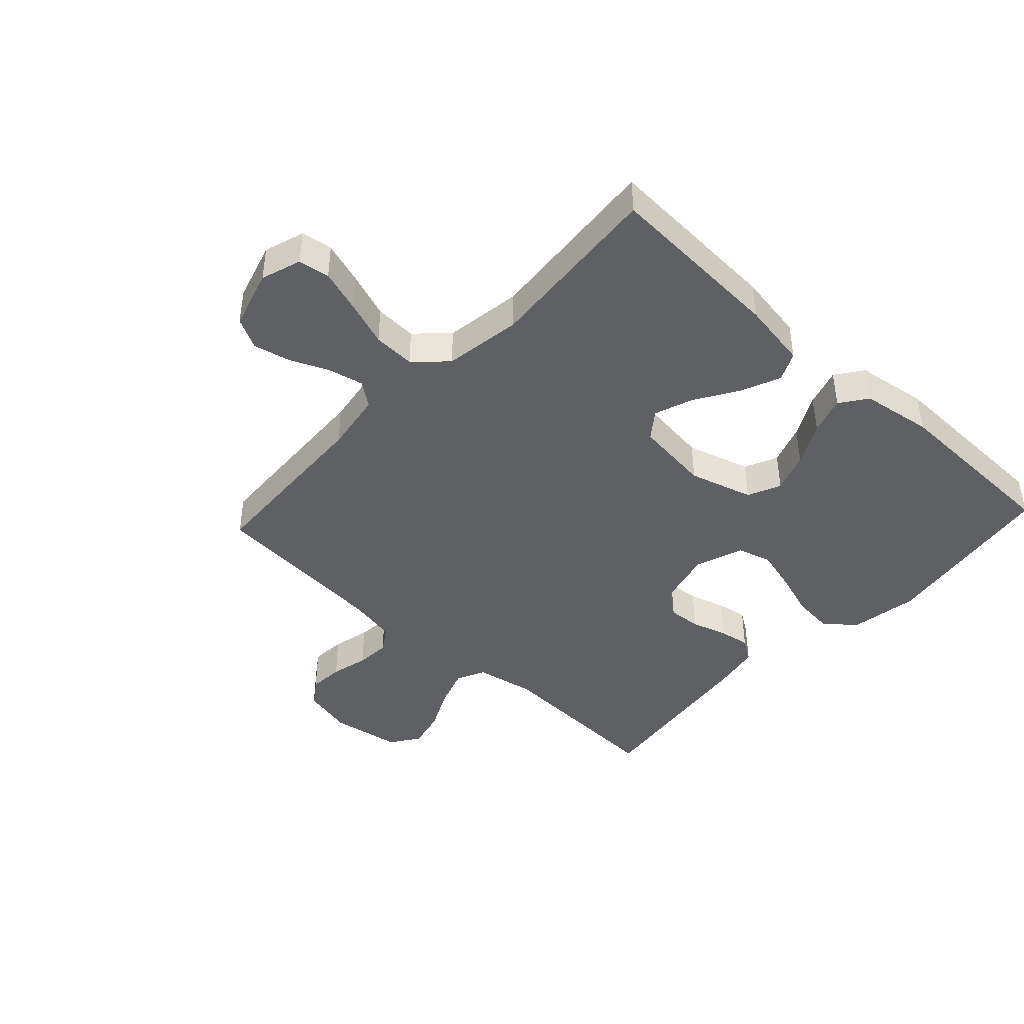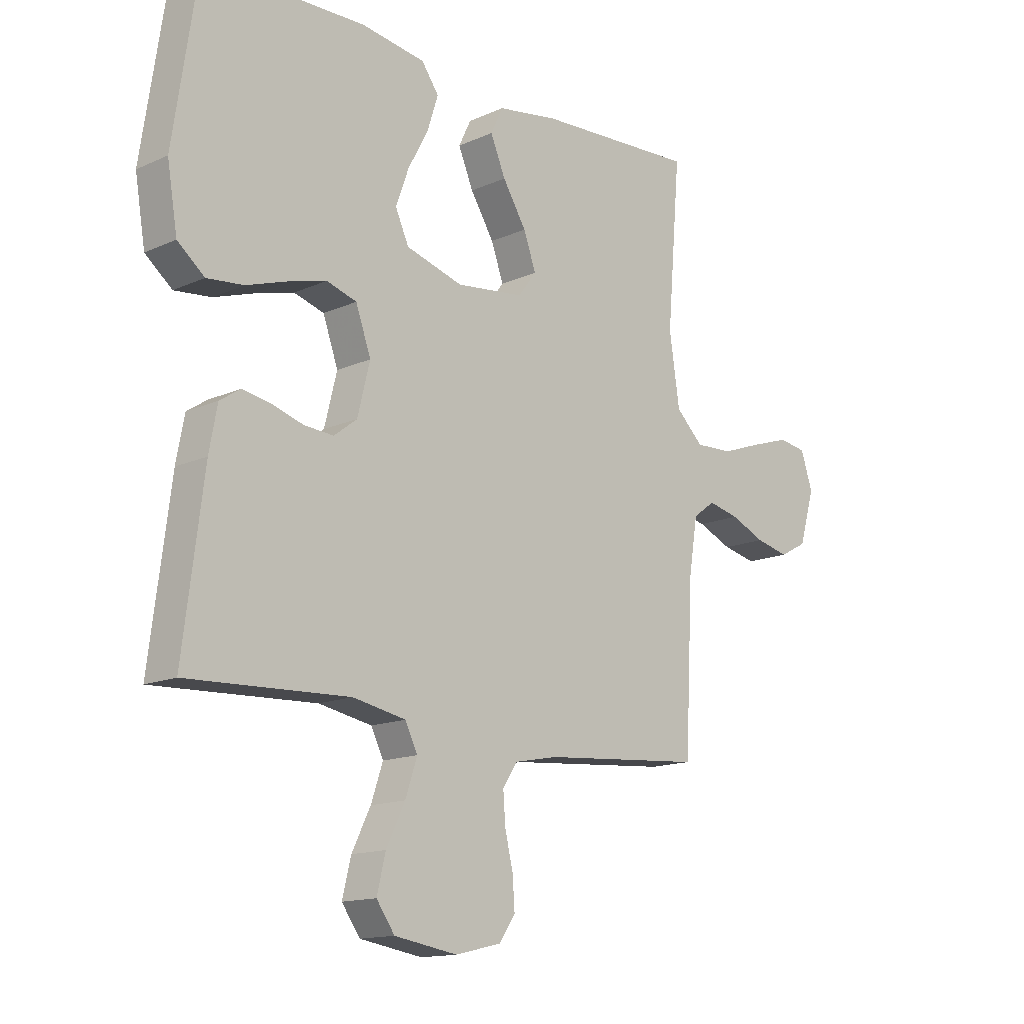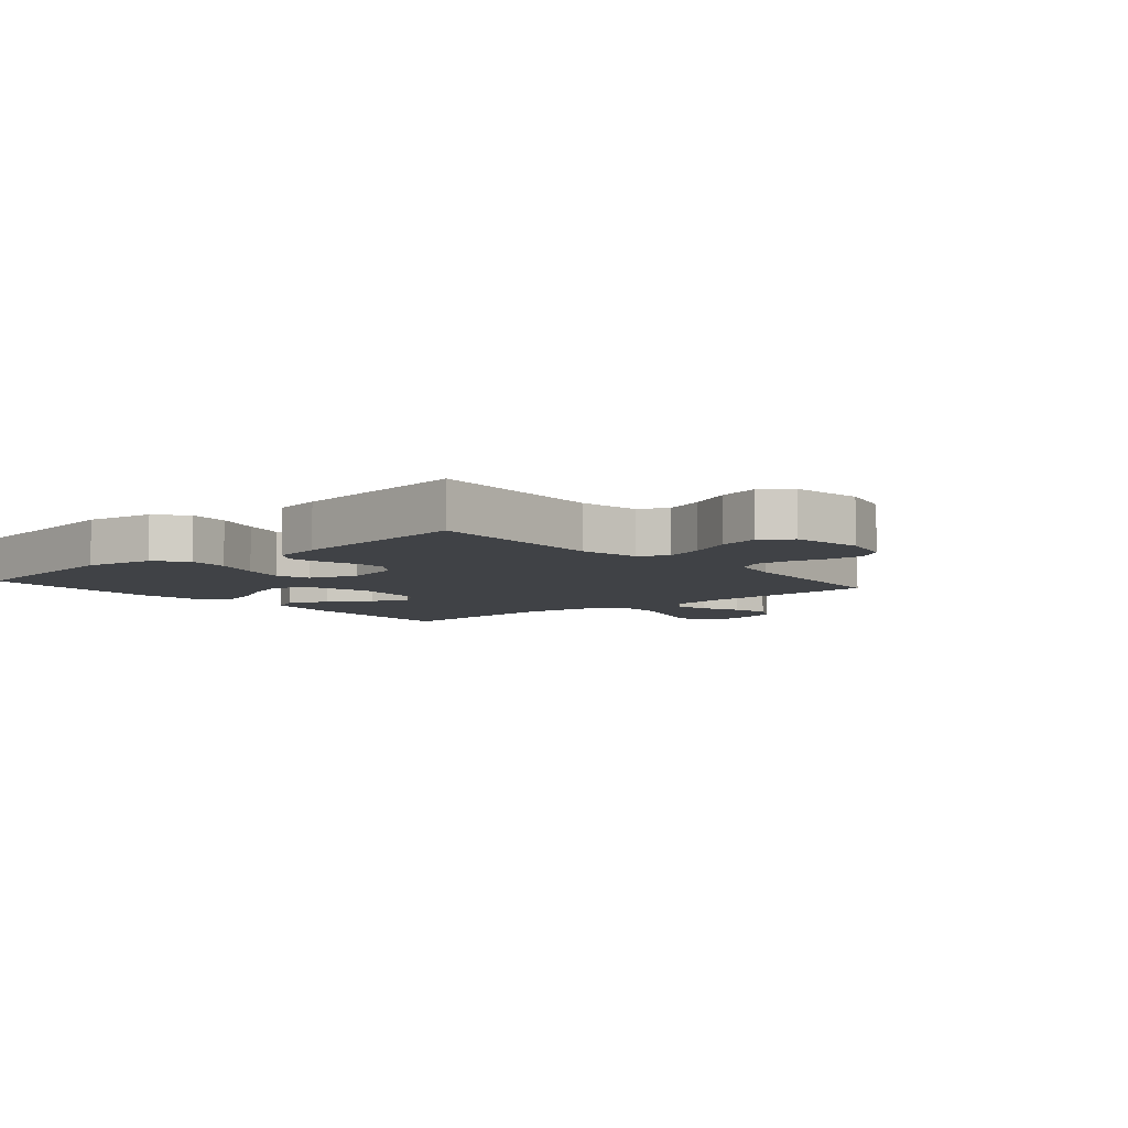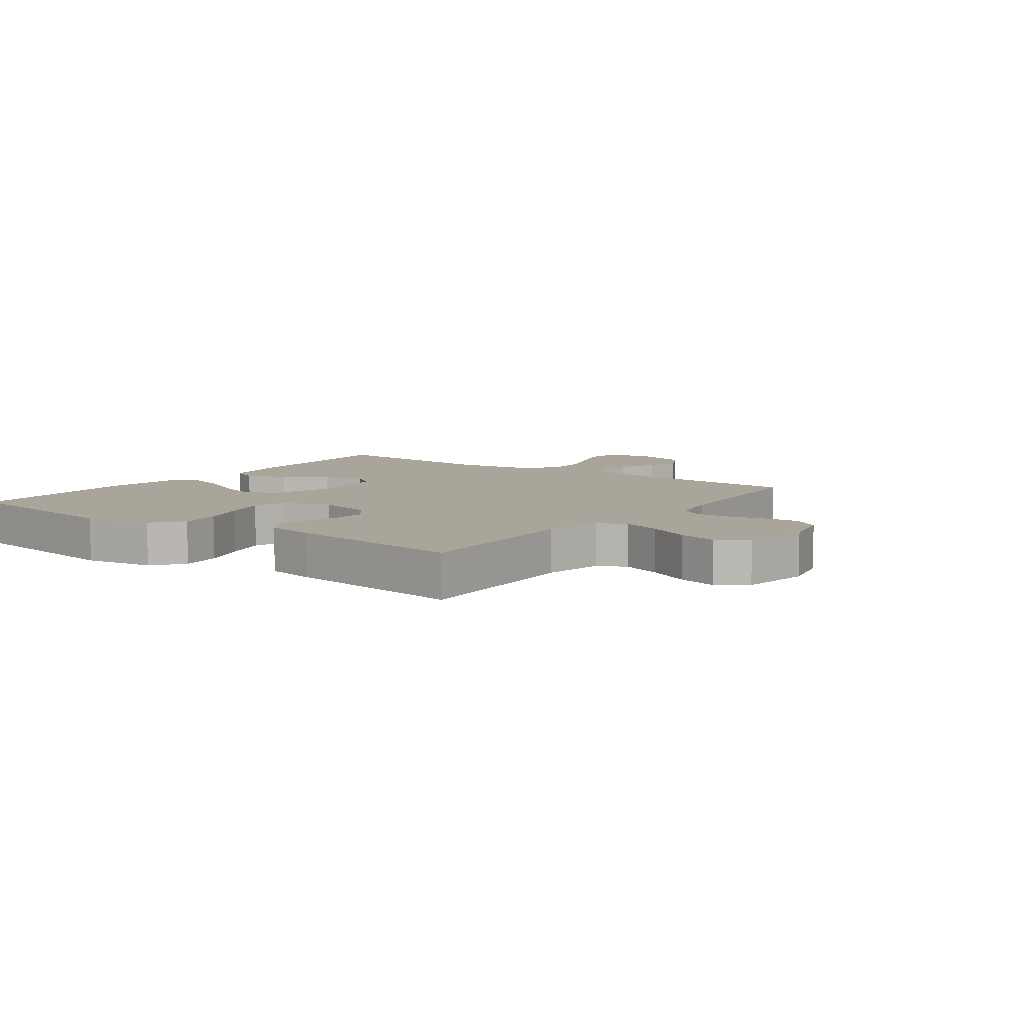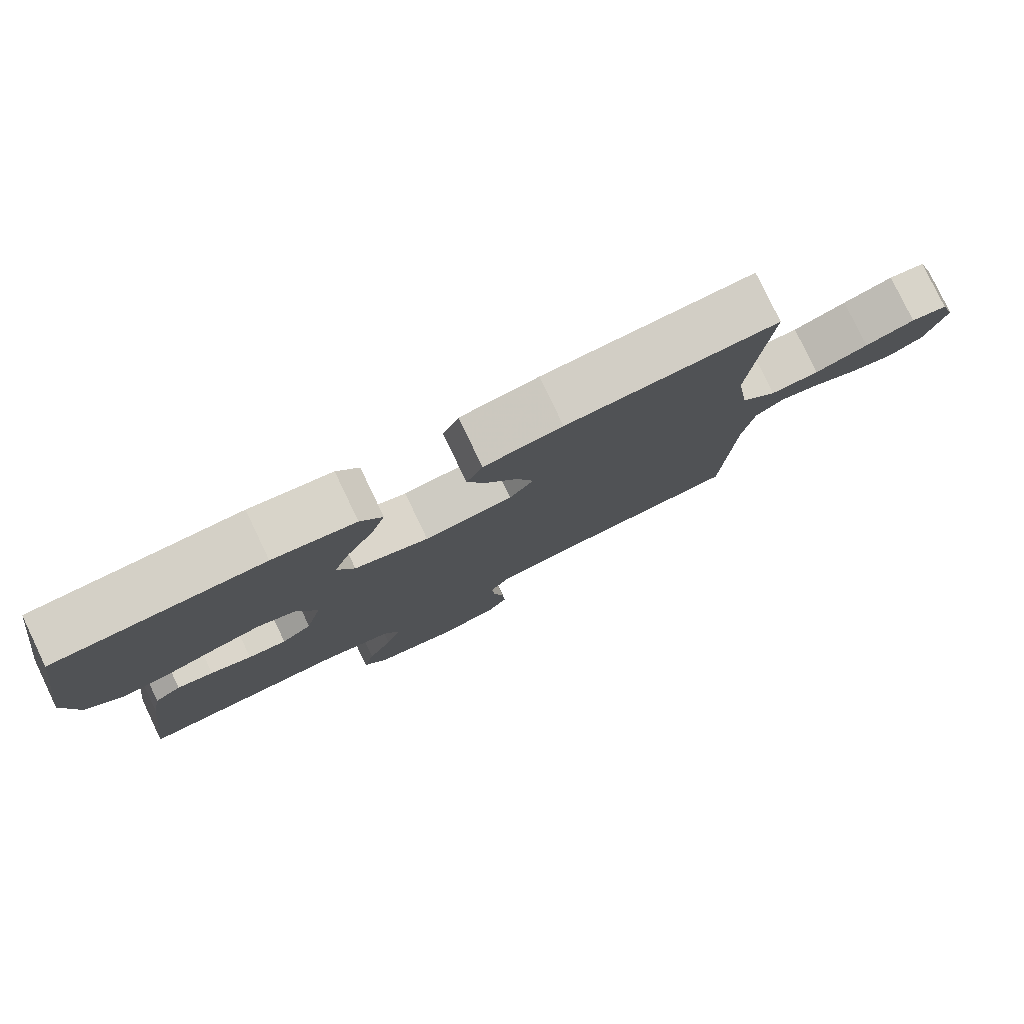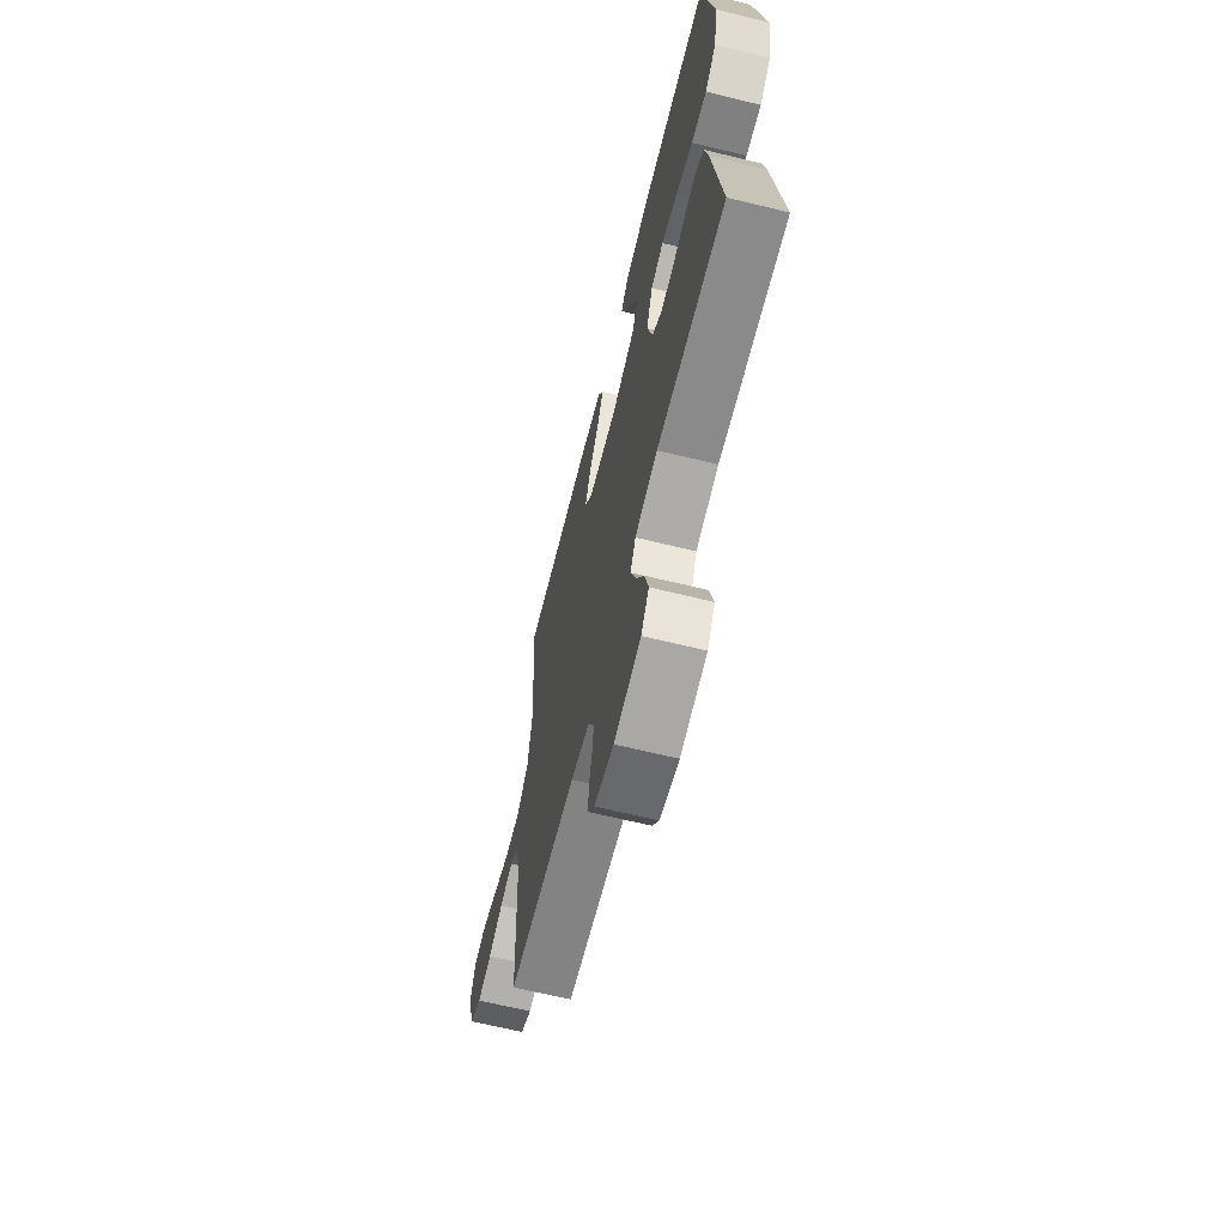
<metadata>
{"format":"obj","ext":"obj","renderer":"f3d","projection":"perspective","resolution":1024,"background":"white","views":[{"elev":-43.0,"azim":-42.9,"up":"+Y"},{"elev":-14.4,"azim":134.4,"up":"+Z"},{"elev":-6.4,"azim":130.4,"up":"+Y"},{"elev":7.5,"azim":126.1,"up":"+Y"},{"elev":79.7,"azim":154.4,"up":"+Z"},{"elev":-65.9,"azim":76.2,"up":"+Z"}]}
</metadata>
<code>
v 0.5 0.07 0.5
v 0.545 0.07 0.2
v 0.526 0.07 0.086
v 0.476 0.07 0.045
v 0.408 0.07 0.052
v 0.332 0.07 0.077
v 0.261 0.07 0.096
v 0.205 0.07 0.079
v 0.177 0.07 0
v 0.2 0.07 -0.093
v 0.243 0.07 -0.126
v 0.298 0.07 -0.122
v 0.357 0.07 -0.104
v 0.409 0.07 -0.095
v 0.447 0.07 -0.12
v 0.462 0.07 -0.2
v 0.5 0.07 -0.5
v 0.2 0.07 -0.487
v 0.101 0.07 -0.506
v 0.078 0.07 -0.553
v 0.1 0.07 -0.618
v 0.135 0.07 -0.689
v 0.151 0.07 -0.755
v 0.117 0.07 -0.803
v 0 0.07 -0.822
v -0.085 0.07 -0.802
v -0.115 0.07 -0.759
v -0.111 0.07 -0.701
v -0.096 0.07 -0.638
v -0.092 0.07 -0.582
v -0.119 0.07 -0.541
v -0.2 0.07 -0.525
v -0.5 0.07 -0.5
v -0.515 0.07 -0.2
v -0.531 0.07 -0.1
v -0.572 0.07 -0.07
v -0.63 0.07 -0.083
v -0.694 0.07 -0.111
v -0.756 0.07 -0.125
v -0.807 0.07 -0.098
v -0.836 0.07 0
v -0.814 0.07 0.067
v -0.762 0.07 0.075
v -0.691 0.07 0.052
v -0.615 0.07 0.025
v -0.545 0.07 0.022
v -0.494 0.07 0.071
v -0.475 0.07 0.2
v -0.5 0.07 0.5
v -0.2 0.07 0.484
v -0.088 0.07 0.466
v -0.065 0.07 0.418
v -0.093 0.07 0.352
v -0.137 0.07 0.281
v -0.16 0.07 0.217
v -0.126 0.07 0.172
v 0 0.07 0.157
v 0.106 0.07 0.188
v 0.131 0.07 0.243
v 0.107 0.07 0.31
v 0.069 0.07 0.381
v 0.049 0.07 0.444
v 0.081 0.07 0.489
v 0.2 0.07 0.507
v 0.5 0 0.5
v 0.545 0 0.2
v 0.526 0 0.086
v 0.476 0 0.045
v 0.408 0 0.052
v 0.332 0 0.077
v 0.261 0 0.096
v 0.205 0 0.079
v 0.177 0 0
v 0.2 0 -0.093
v 0.243 0 -0.126
v 0.298 0 -0.122
v 0.357 0 -0.104
v 0.409 0 -0.095
v 0.447 0 -0.12
v 0.462 0 -0.2
v 0.5 0 -0.5
v 0.2 0 -0.487
v 0.101 0 -0.506
v 0.078 0 -0.553
v 0.1 0 -0.618
v 0.135 0 -0.689
v 0.151 0 -0.755
v 0.117 0 -0.803
v 0 0 -0.822
v -0.085 0 -0.802
v -0.115 0 -0.759
v -0.111 0 -0.701
v -0.096 0 -0.638
v -0.092 0 -0.582
v -0.119 0 -0.541
v -0.2 0 -0.525
v -0.5 0 -0.5
v -0.515 0 -0.2
v -0.531 0 -0.1
v -0.572 0 -0.07
v -0.63 0 -0.083
v -0.694 0 -0.111
v -0.756 0 -0.125
v -0.807 0 -0.098
v -0.836 0 0
v -0.814 0 0.067
v -0.762 0 0.075
v -0.691 0 0.052
v -0.615 0 0.025
v -0.545 0 0.022
v -0.494 0 0.071
v -0.475 0 0.2
v -0.5 0 0.5
v -0.2 0 0.484
v -0.088 0 0.466
v -0.065 0 0.418
v -0.093 0 0.352
v -0.137 0 0.281
v -0.16 0 0.217
v -0.126 0 0.172
v 0 0 0.157
v 0.106 0 0.188
v 0.131 0 0.243
v 0.107 0 0.31
v 0.069 0 0.381
v 0.049 0 0.444
v 0.081 0 0.489
v 0.2 0 0.507
f 4 5 6
f 3 4 6
f 2 3 6
f 1 2 6
f 64 1 6
f 63 64 6
f 62 63 6
f 61 62 6
f 60 61 6
f 59 60 6 7
f 58 59 7 8
f 57 58 8 9
f 56 57 9 10
f 52 53 54
f 51 52 54
f 50 51 54
f 49 50 54
f 48 49 54
f 47 48 54 55
f 46 47 55 56
f 43 44 45
f 42 43 45
f 41 42 45
f 40 41 45
f 39 40 45
f 38 39 45
f 37 38 45
f 36 37 45 46
f 46 56 10
f 36 46 10
f 35 36 10
f 32 33 34
f 35 10 11
f 34 35 11
f 32 34 11
f 31 32 11
f 27 28 29
f 26 27 29
f 25 26 29
f 24 25 29
f 23 24 29
f 22 23 29
f 21 22 29
f 20 21 29 30
f 30 31 11
f 20 30 11
f 19 20 11
f 16 17 18
f 15 16 18
f 14 15 18
f 13 14 18
f 12 13 18
f 11 12 18 19
f 70 69 68
f 70 68 67
f 70 67 66
f 70 66 65
f 70 65 128
f 70 128 127
f 70 127 126
f 70 126 125
f 70 125 124
f 71 70 124 123
f 72 71 123 122
f 73 72 122 121
f 74 73 121 120
f 118 117 116
f 118 116 115
f 118 115 114
f 118 114 113
f 118 113 112
f 119 118 112 111
f 120 119 111 110
f 109 108 107
f 109 107 106
f 109 106 105
f 109 105 104
f 109 104 103
f 109 103 102
f 109 102 101
f 110 109 101 100
f 74 120 110
f 74 110 100
f 74 100 99
f 98 97 96
f 75 74 99
f 75 99 98
f 75 98 96
f 75 96 95
f 93 92 91
f 93 91 90
f 93 90 89
f 93 89 88
f 93 88 87
f 93 87 86
f 93 86 85
f 94 93 85 84
f 75 95 94
f 75 94 84
f 75 84 83
f 82 81 80
f 82 80 79
f 82 79 78
f 82 78 77
f 82 77 76
f 83 82 76 75
f 1 65 66 2
f 2 66 67 3
f 3 67 68 4
f 4 68 69 5
f 5 69 70 6
f 6 70 71 7
f 7 71 72 8
f 8 72 73 9
f 9 73 74 10
f 10 74 75 11
f 11 75 76 12
f 12 76 77 13
f 13 77 78 14
f 14 78 79 15
f 15 79 80 16
f 16 80 81 17
f 17 81 82 18
f 18 82 83 19
f 19 83 84 20
f 20 84 85 21
f 21 85 86 22
f 22 86 87 23
f 23 87 88 24
f 24 88 89 25
f 25 89 90 26
f 26 90 91 27
f 27 91 92 28
f 28 92 93 29
f 29 93 94 30
f 30 94 95 31
f 31 95 96 32
f 32 96 97 33
f 33 97 98 34
f 34 98 99 35
f 35 99 100 36
f 36 100 101 37
f 37 101 102 38
f 38 102 103 39
f 39 103 104 40
f 40 104 105 41
f 41 105 106 42
f 42 106 107 43
f 43 107 108 44
f 44 108 109 45
f 45 109 110 46
f 46 110 111 47
f 47 111 112 48
f 48 112 113 49
f 49 113 114 50
f 50 114 115 51
f 51 115 116 52
f 52 116 117 53
f 53 117 118 54
f 54 118 119 55
f 55 119 120 56
f 56 120 121 57
f 57 121 122 58
f 58 122 123 59
f 59 123 124 60
f 60 124 125 61
f 61 125 126 62
f 62 126 127 63
f 63 127 128 64
f 64 128 65 1

</code>
